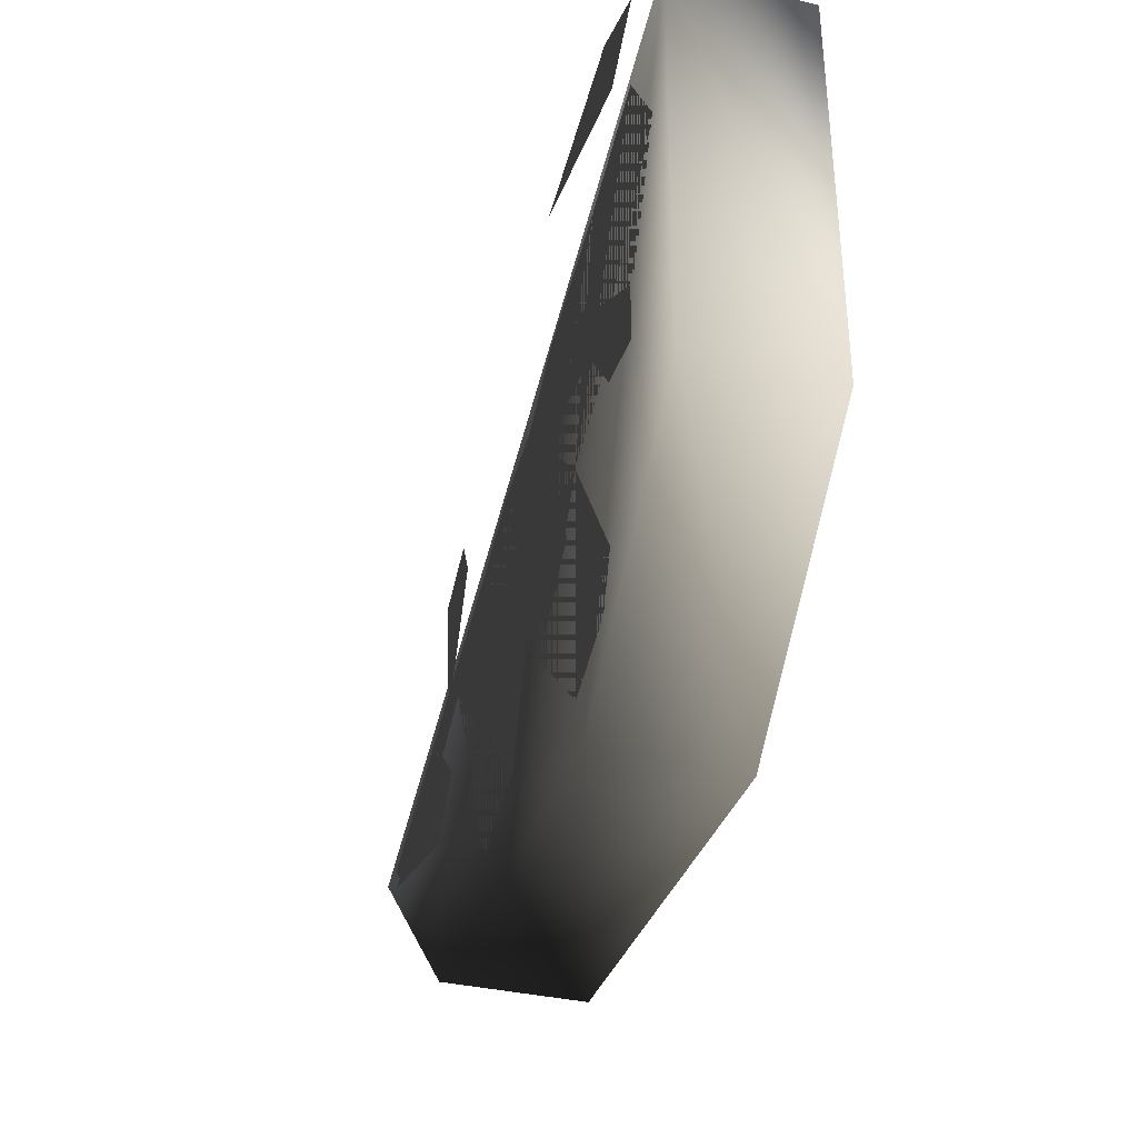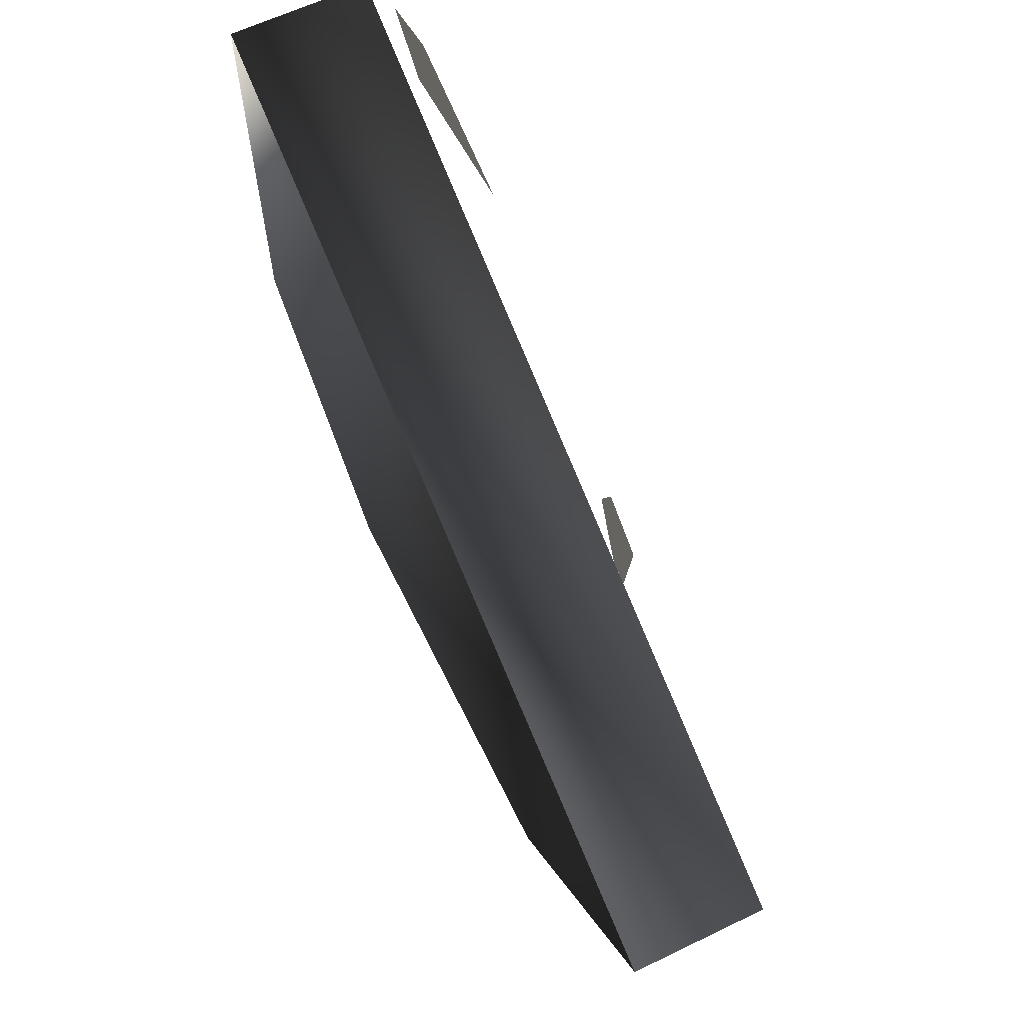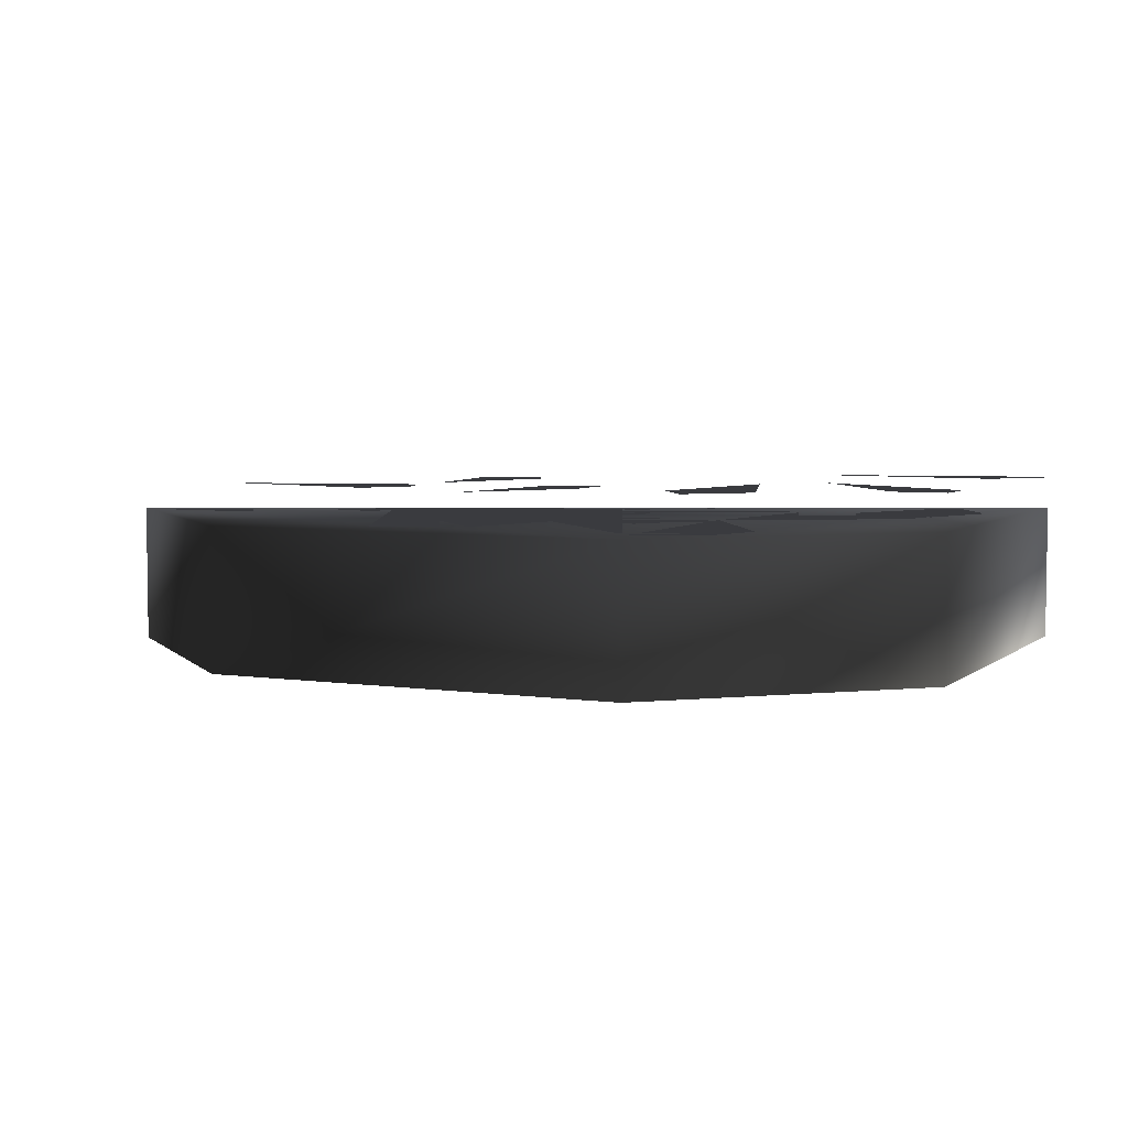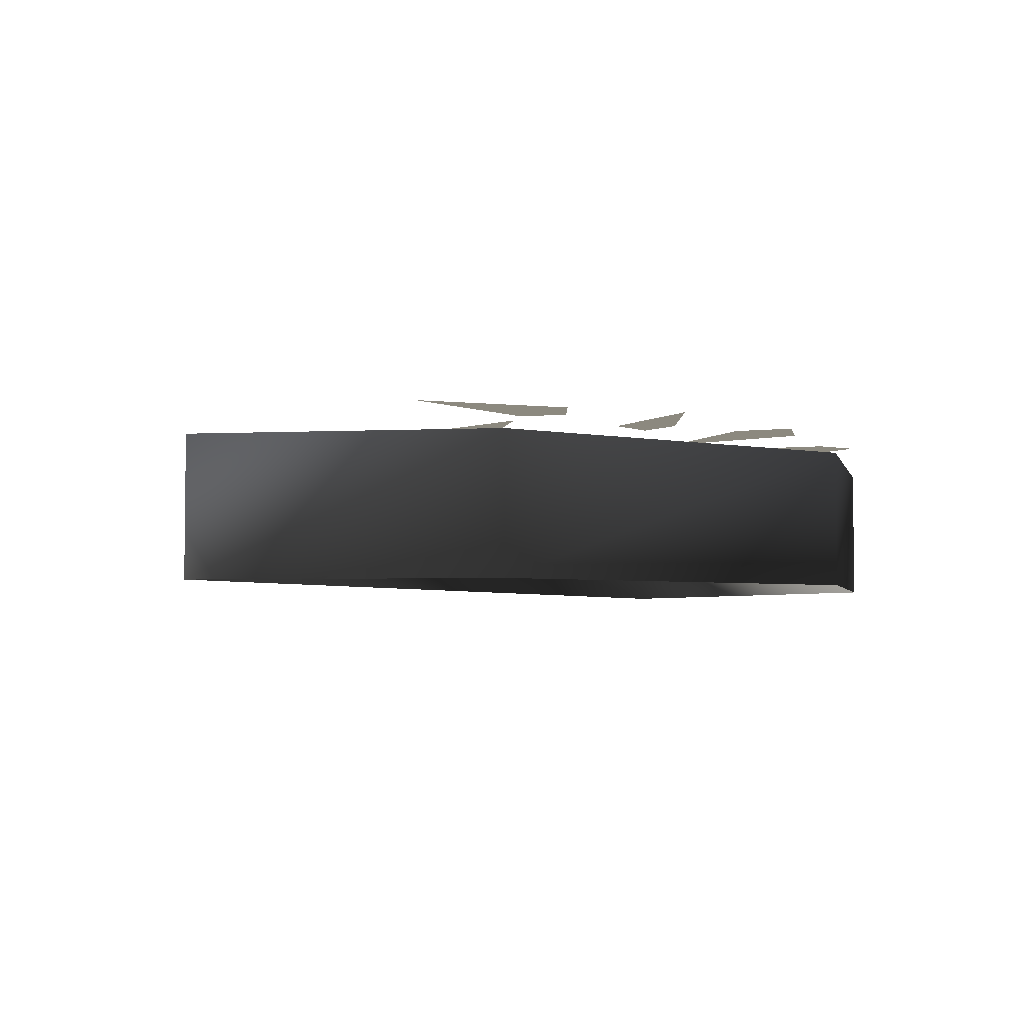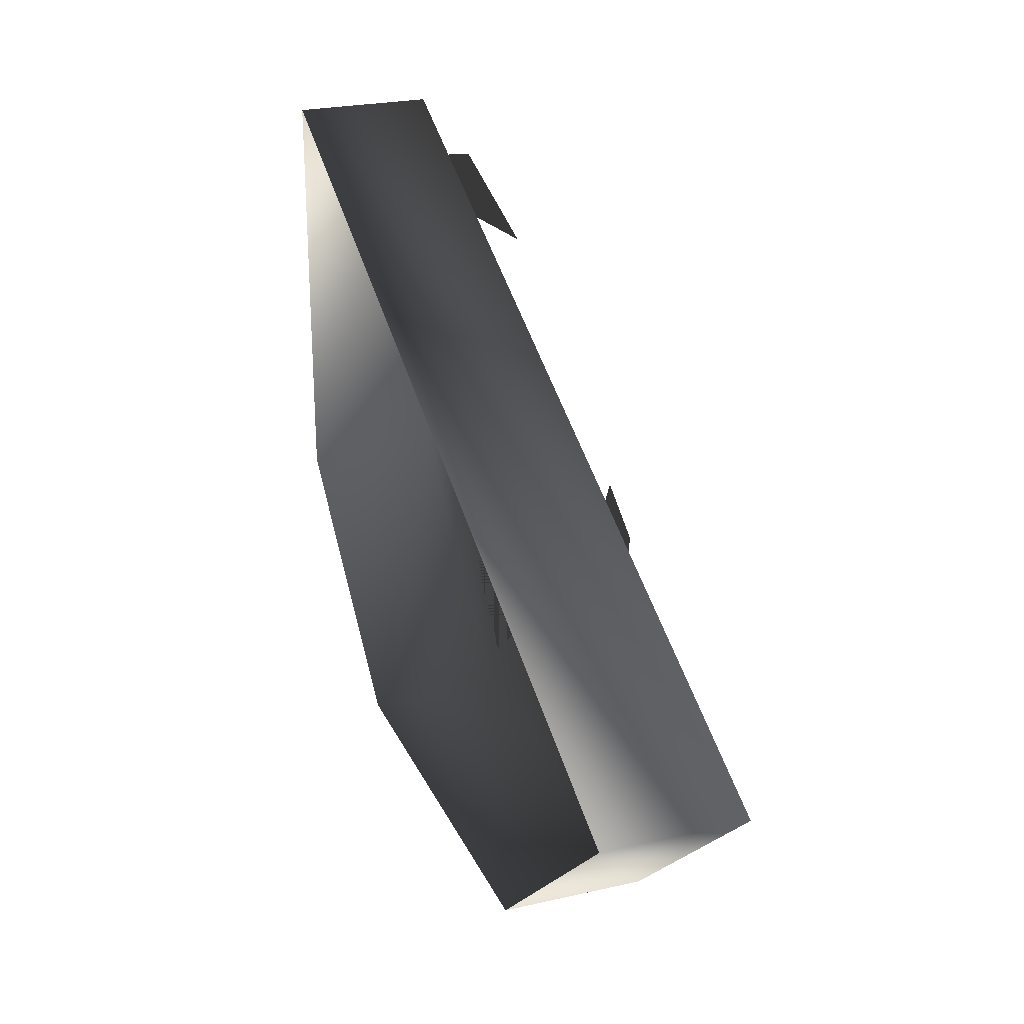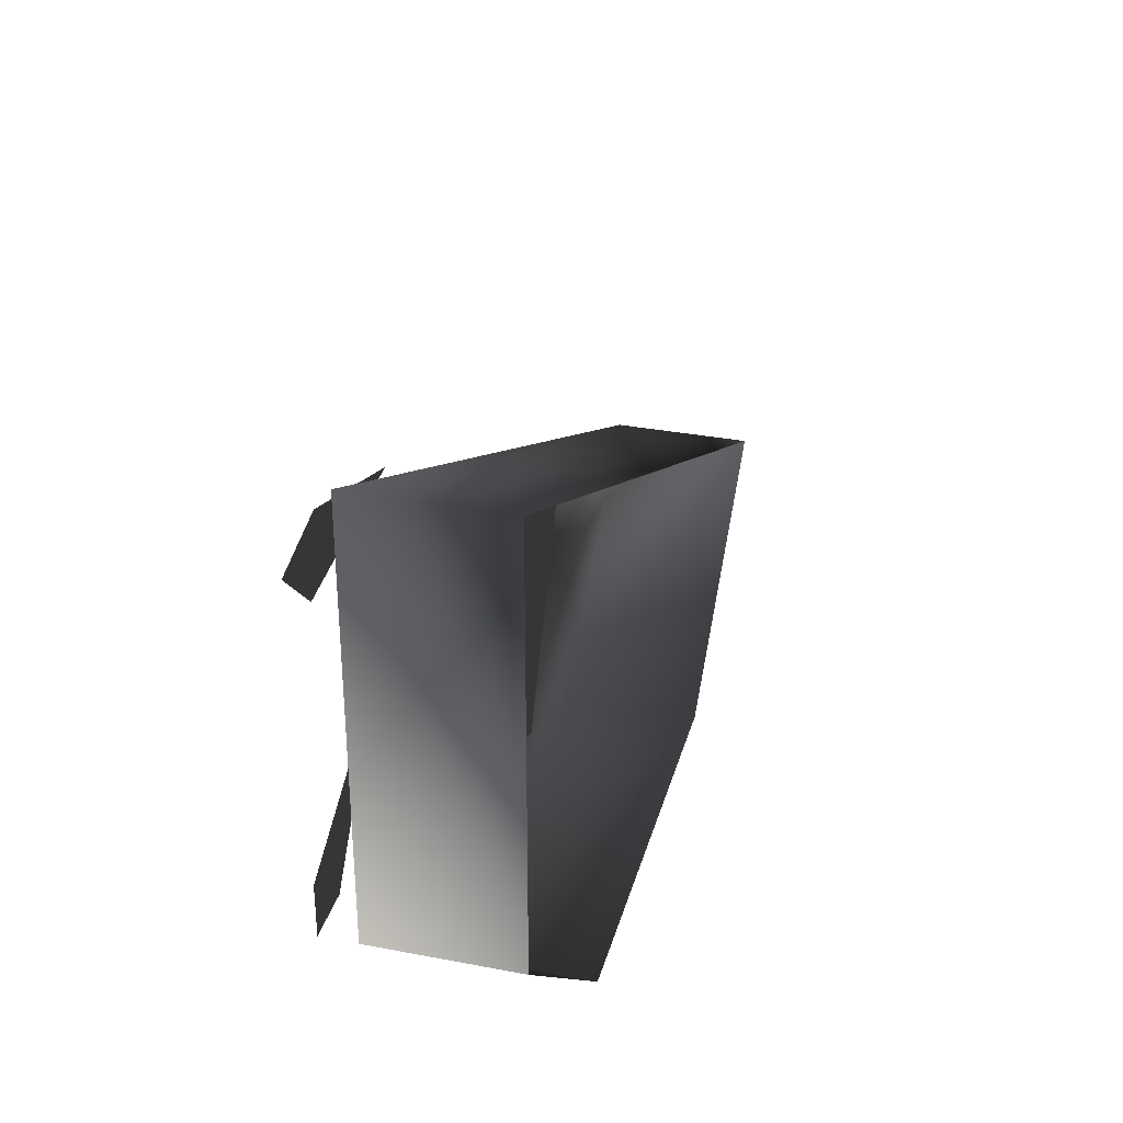
<metadata>
{"format":"obj","ext":"obj","renderer":"f3d","projection":"perspective","resolution":1024,"background":"white","views":[{"elev":-35.6,"azim":-107.5,"up":"+Z"},{"elev":62.6,"azim":64.0,"up":"+Z"},{"elev":4.9,"azim":-154.9,"up":"+Y"},{"elev":-3.9,"azim":146.3,"up":"+Y"},{"elev":24.9,"azim":69.7,"up":"+Z"},{"elev":32.5,"azim":-75.1,"up":"+Z"}]}
</metadata>
<code>
o 2717
v -12 8 -24
v -25 8 -12
v -25 8 12
v 25 8 -12
v 12 8 -24
v 12 0 -24
v -12 0 -24
v -25 0 -12
v -25 0 12
v 25 0 -12
v 10 8 -8
v 0 8 -1
v 11 8 -6
v 17 8 -9
v 16 8 -12
v 22 8 -13
v 23 8 -12
v -11 8 -21
v -15 8 -19
v -16 8 -16
v -11 8 -8
v -3 8 -13
v -14 8 6
v -7 8 3
v -3 8 0
v -1 8 -19
v 4 8 -21
v -20 8 -3
v -23 8 4
v -20 8 9
v 7 8 -11
v 5 8 -13
v 2 8 -13
v 0 8 -8
v 5 8 -6
v -7 8 -4
v -7 8 -3
v -12 8 1
v -6 8 1
v 1 8 -1
v 10 8 -6
v -4 8 -13
v -8 8 -13
v -13 8 -3
v -15 8 0
v -26 10 8
v -22 10 9
v -13 10 6
v -23 10 5
v -25 10 -12
v -25 10 -9
v -16 10 -4
v -22 10 -12
v -13 10 -19
v -16 10 -16
v -13 10 -7
v -11 10 -16
v -6 10 -13
v -3 10 -14
v -2 10 -22
v -6 10 -16
v 3 10 -17
v 5 10 -15
v 14 10 -18
v 5 10 -20
v 2 10 -4
v 5 10 -6
v 4 10 -13
v 1 10 -6
f 1 2 3
f 1 3 4
f 1 4 5
f 1 5 6
f 1 6 7
f 1 7 2
f 2 7 8
f 2 8 3
f 3 8 9
f 3 9 4
f 4 9 10
f 4 10 5
f 5 10 6
f 11 12 13
f 11 13 14
f 11 14 15
f 15 14 16
f 16 14 17
f 18 19 20
f 18 20 21
f 18 21 22
f 22 21 23
f 22 23 24
f 22 24 25
f 22 25 12
f 22 12 11
f 22 11 26
f 26 11 27
f 21 28 29
f 21 29 30
f 21 30 23
f 31 32 33
f 31 33 34
f 31 34 35
f 35 34 36
f 35 36 37
f 35 37 38
f 35 38 39
f 35 39 40
f 35 40 41
f 34 42 43
f 34 43 21
f 34 21 36
f 37 44 45
f 37 45 38
f 46 47 48
f 46 48 49
f 50 51 52
f 50 52 53
f 54 55 56
f 54 56 57
f 58 59 60
f 58 60 61
f 62 63 64
f 62 64 65
f 66 67 68
f 66 68 69

</code>
